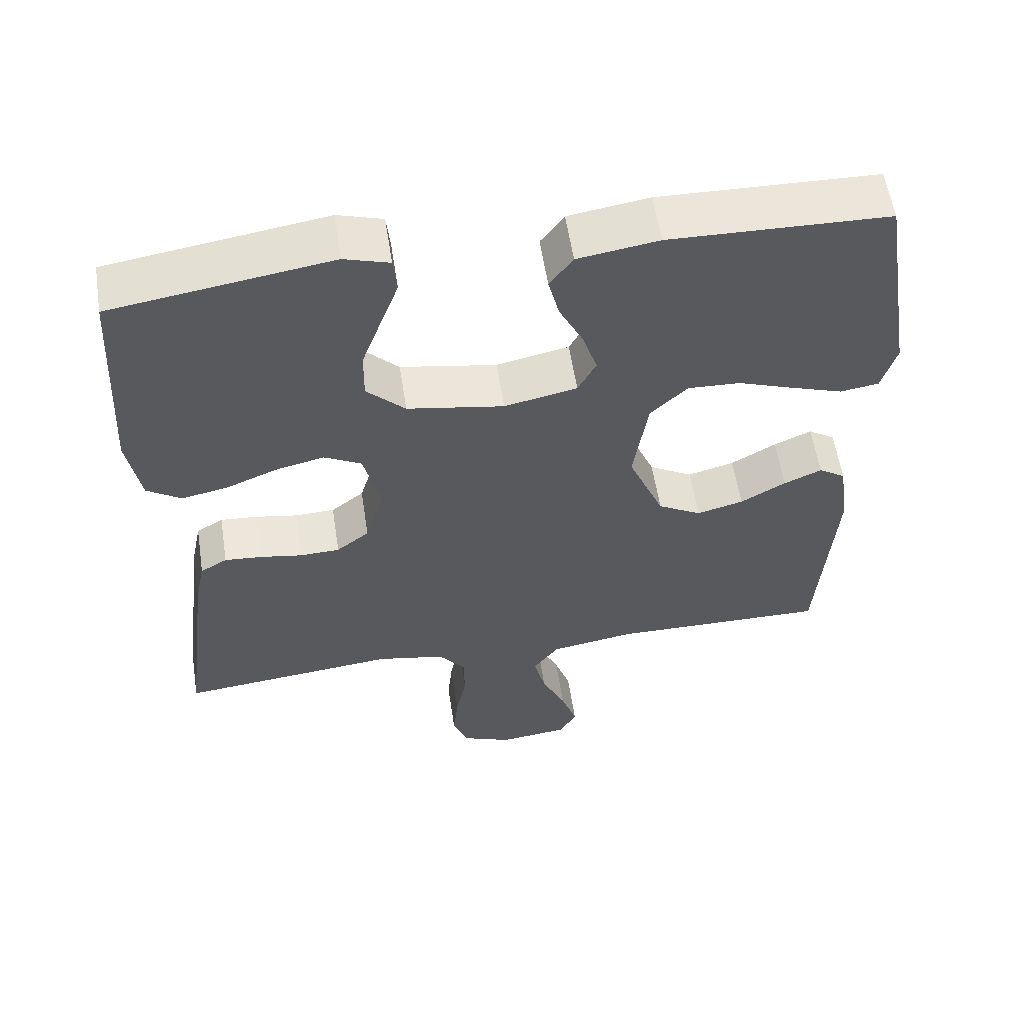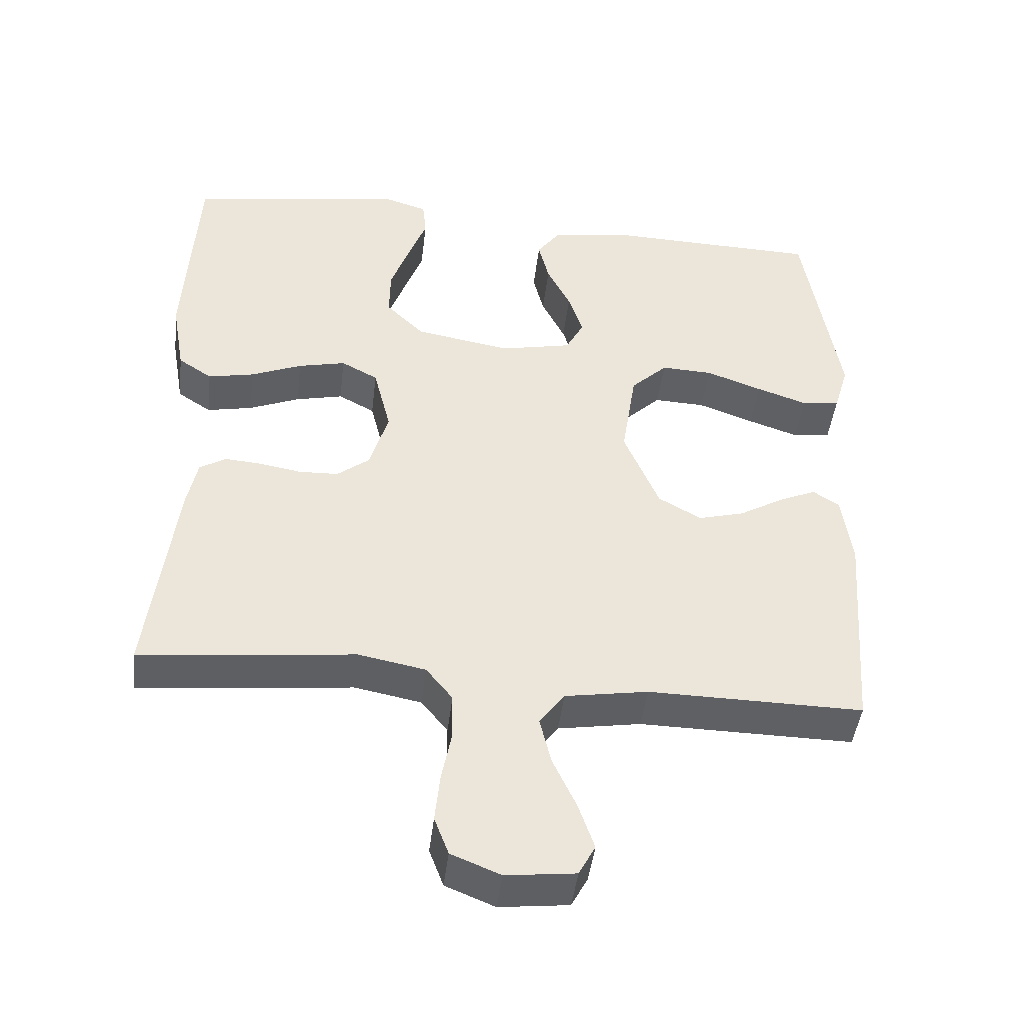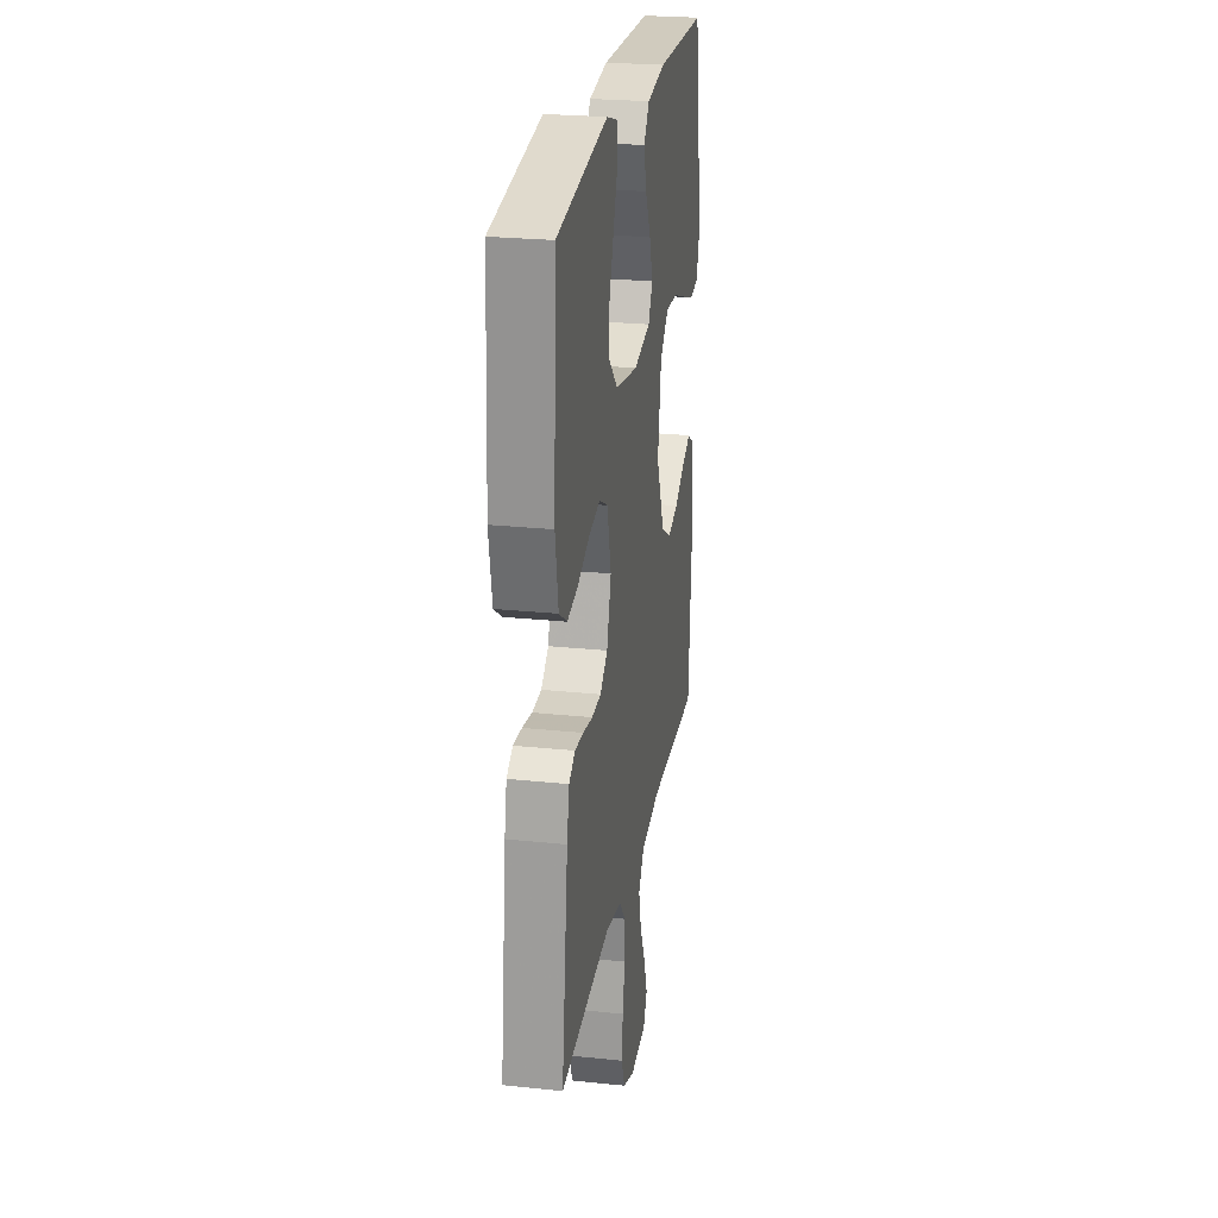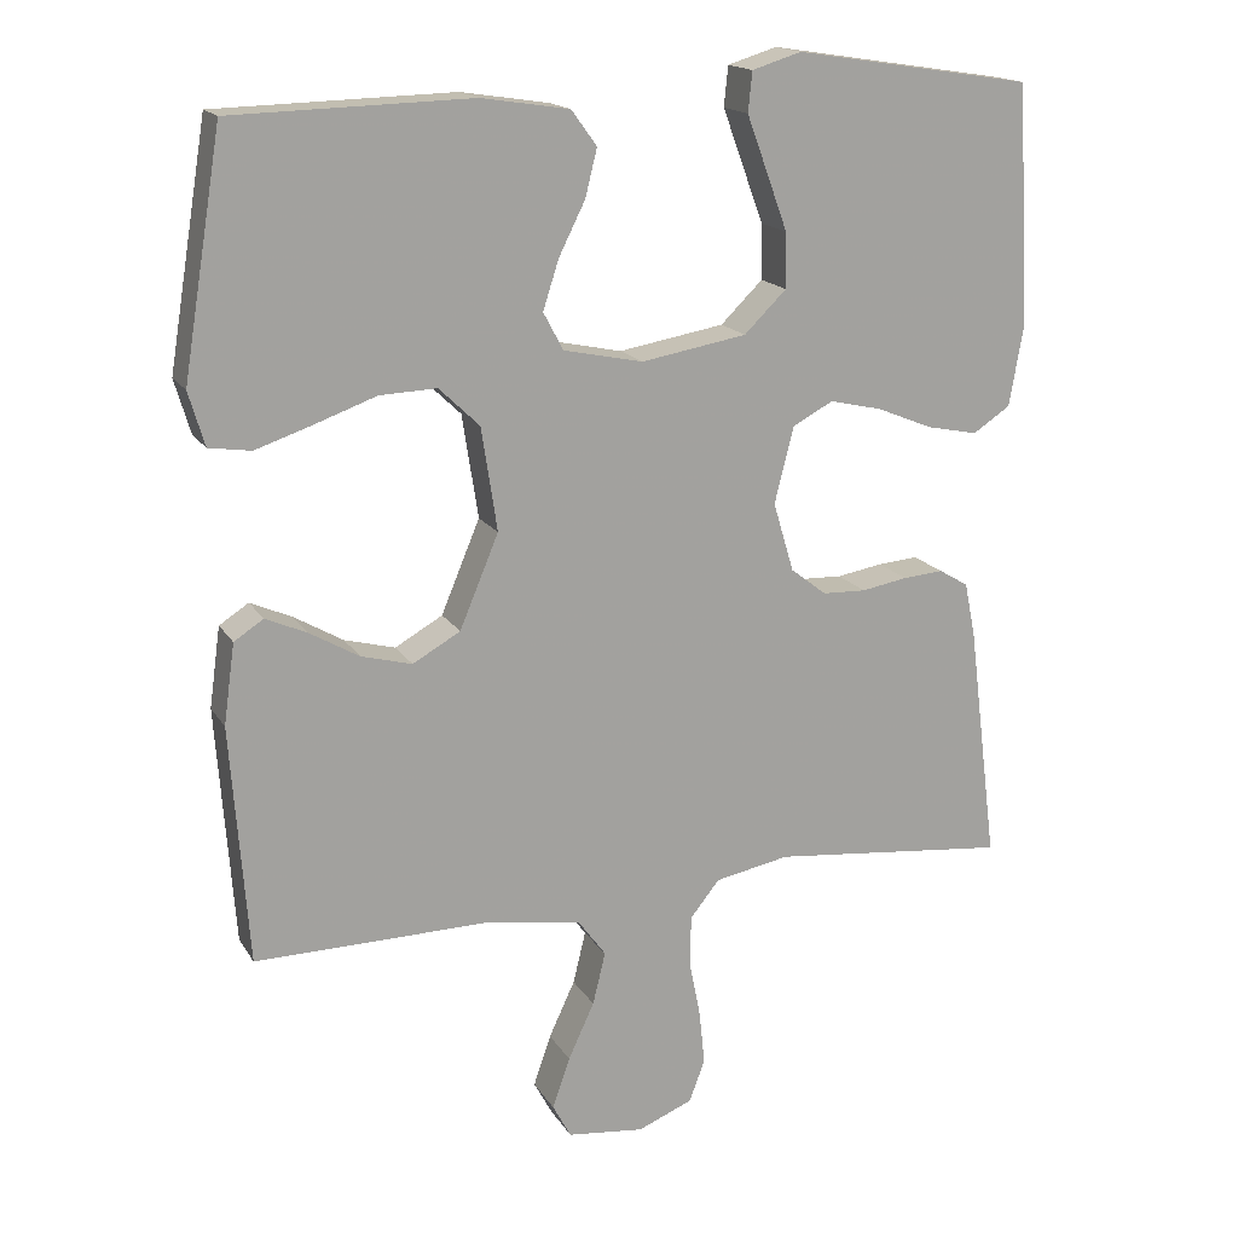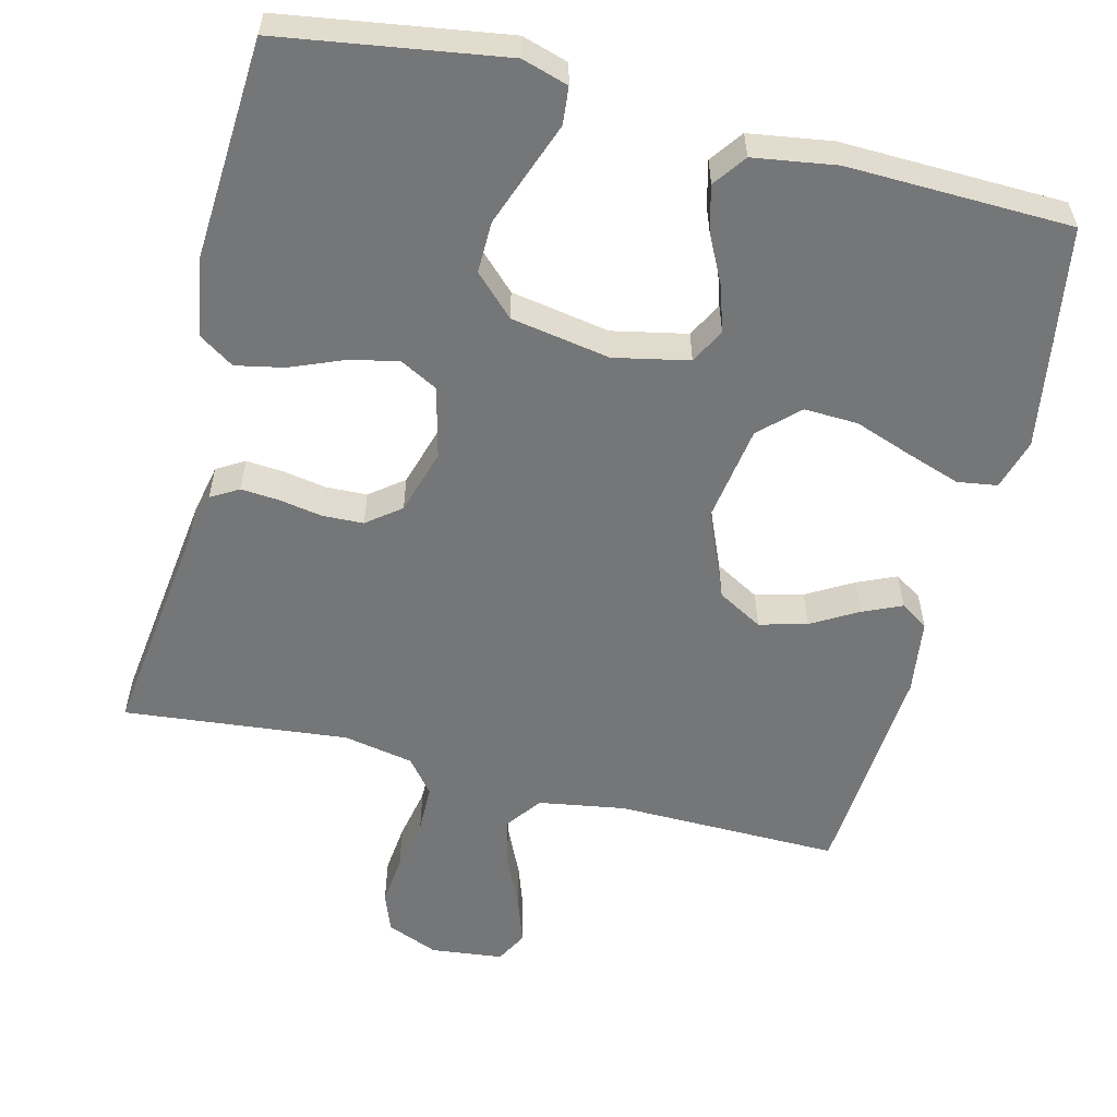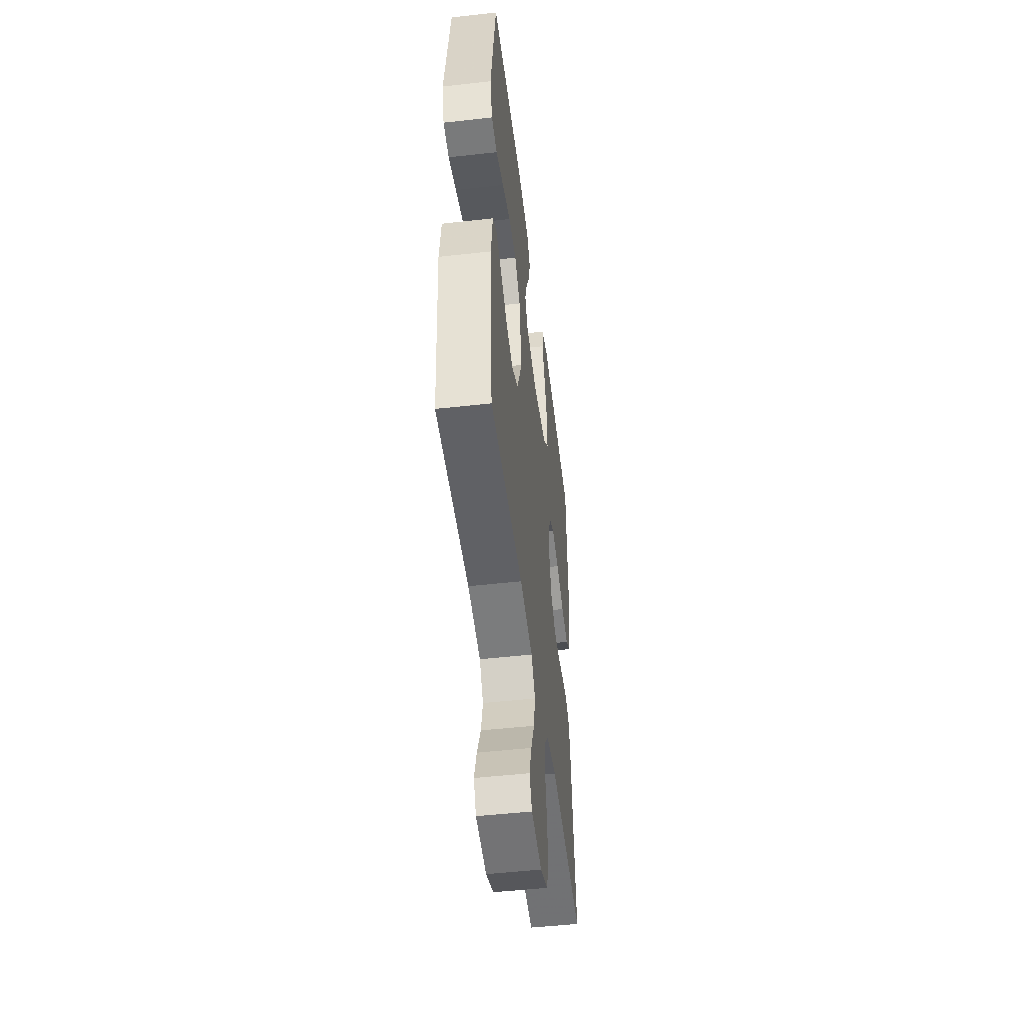
<metadata>
{"format":"obj","ext":"obj","renderer":"f3d","projection":"perspective","resolution":1024,"background":"white","views":[{"elev":57.7,"azim":-8.7,"up":"+Z"},{"elev":-44.7,"azim":-6.7,"up":"+Z"},{"elev":24.9,"azim":-80.3,"up":"+Z"},{"elev":16.8,"azim":158.3,"up":"+Z"},{"elev":-56.7,"azim":-14.1,"up":"+Y"},{"elev":-49.6,"azim":97.1,"up":"+Z"}]}
</metadata>
<code>
v -0.5 0.07 -0.5
v -0.462 0.07 -0.2
v -0.448 0.07 -0.132
v -0.411 0.07 -0.11
v -0.36 0.07 -0.114
v -0.302 0.07 -0.124
v -0.247 0.07 -0.122
v -0.202 0.07 -0.087
v -0.176 0.07 0
v -0.2 0.07 0.096
v -0.251 0.07 0.123
v -0.317 0.07 0.108
v -0.388 0.07 0.079
v -0.452 0.07 0.066
v -0.499 0.07 0.097
v -0.517 0.07 0.2
v -0.5 0.07 0.5
v -0.2 0.07 0.546
v -0.138 0.07 0.527
v -0.133 0.07 0.477
v -0.158 0.07 0.409
v -0.185 0.07 0.335
v -0.186 0.07 0.266
v -0.133 0.07 0.214
v 0 0.07 0.191
v 0.1 0.07 0.212
v 0.125 0.07 0.259
v 0.105 0.07 0.321
v 0.072 0.07 0.387
v 0.057 0.07 0.447
v 0.089 0.07 0.491
v 0.2 0.07 0.508
v 0.5 0.07 0.5
v 0.549 0.07 0.2
v 0.529 0.07 0.132
v 0.476 0.07 0.124
v 0.405 0.07 0.148
v 0.327 0.07 0.176
v 0.255 0.07 0.179
v 0.204 0.07 0.13
v 0.184 0.07 0
v 0.233 0.07 -0.117
v 0.293 0.07 -0.151
v 0.357 0.07 -0.134
v 0.419 0.07 -0.098
v 0.471 0.07 -0.075
v 0.508 0.07 -0.099
v 0.522 0.07 -0.2
v 0.5 0.07 -0.5
v 0.2 0.07 -0.496
v 0.084 0.07 -0.515
v 0.049 0.07 -0.563
v 0.065 0.07 -0.629
v 0.098 0.07 -0.7
v 0.12 0.07 -0.764
v 0.097 0.07 -0.807
v 0 0.07 -0.818
v -0.069 0.07 -0.79
v -0.089 0.07 -0.737
v -0.082 0.07 -0.669
v -0.068 0.07 -0.598
v -0.069 0.07 -0.533
v -0.106 0.07 -0.487
v -0.2 0.07 -0.469
v -0.5 0 -0.5
v -0.462 0 -0.2
v -0.448 0 -0.132
v -0.411 0 -0.11
v -0.36 0 -0.114
v -0.302 0 -0.124
v -0.247 0 -0.122
v -0.202 0 -0.087
v -0.176 0 0
v -0.2 0 0.096
v -0.251 0 0.123
v -0.317 0 0.108
v -0.388 0 0.079
v -0.452 0 0.066
v -0.499 0 0.097
v -0.517 0 0.2
v -0.5 0 0.5
v -0.2 0 0.546
v -0.138 0 0.527
v -0.133 0 0.477
v -0.158 0 0.409
v -0.185 0 0.335
v -0.186 0 0.266
v -0.133 0 0.214
v 0 0 0.191
v 0.1 0 0.212
v 0.125 0 0.259
v 0.105 0 0.321
v 0.072 0 0.387
v 0.057 0 0.447
v 0.089 0 0.491
v 0.2 0 0.508
v 0.5 0 0.5
v 0.549 0 0.2
v 0.529 0 0.132
v 0.476 0 0.124
v 0.405 0 0.148
v 0.327 0 0.176
v 0.255 0 0.179
v 0.204 0 0.13
v 0.184 0 0
v 0.233 0 -0.117
v 0.293 0 -0.151
v 0.357 0 -0.134
v 0.419 0 -0.098
v 0.471 0 -0.075
v 0.508 0 -0.099
v 0.522 0 -0.2
v 0.5 0 -0.5
v 0.2 0 -0.496
v 0.084 0 -0.515
v 0.049 0 -0.563
v 0.065 0 -0.629
v 0.098 0 -0.7
v 0.12 0 -0.764
v 0.097 0 -0.807
v 0 0 -0.818
v -0.069 0 -0.79
v -0.089 0 -0.737
v -0.082 0 -0.669
v -0.068 0 -0.598
v -0.069 0 -0.533
v -0.106 0 -0.487
v -0.2 0 -0.469
f 59 60 61
f 58 59 61
f 57 58 61
f 56 57 61
f 55 56 61
f 54 55 61
f 53 54 61
f 52 53 61 62
f 51 52 62 63
f 48 49 50
f 47 48 50
f 46 47 50
f 45 46 50
f 44 45 50
f 51 63 64
f 50 51 64
f 44 50 64
f 43 44 64
f 36 37 38
f 35 36 38
f 34 35 38
f 33 34 38
f 32 33 38
f 31 32 38
f 30 31 38
f 29 30 38
f 28 29 38
f 27 28 38 39
f 26 27 39 40
f 19 20 21
f 18 19 21
f 17 18 21
f 16 17 21
f 15 16 21
f 14 15 21
f 13 14 21
f 12 13 21
f 12 21 22
f 11 12 22 23
f 4 5 6
f 3 4 6
f 2 3 6
f 1 2 6
f 64 1 6
f 64 6 7
f 43 64 7
f 42 43 7
f 25 26 40 41
f 24 25 41 42
f 10 11 23 24
f 9 10 24 42
f 42 7 8
f 8 9 42
f 125 124 123
f 125 123 122
f 125 122 121
f 125 121 120
f 125 120 119
f 125 119 118
f 125 118 117
f 126 125 117 116
f 127 126 116 115
f 114 113 112
f 114 112 111
f 114 111 110
f 114 110 109
f 114 109 108
f 128 127 115
f 128 115 114
f 128 114 108
f 128 108 107
f 102 101 100
f 102 100 99
f 102 99 98
f 102 98 97
f 102 97 96
f 102 96 95
f 102 95 94
f 102 94 93
f 102 93 92
f 103 102 92 91
f 104 103 91 90
f 85 84 83
f 85 83 82
f 85 82 81
f 85 81 80
f 85 80 79
f 85 79 78
f 85 78 77
f 85 77 76
f 86 85 76
f 87 86 76 75
f 70 69 68
f 70 68 67
f 70 67 66
f 70 66 65
f 70 65 128
f 71 70 128
f 71 128 107
f 71 107 106
f 105 104 90 89
f 106 105 89 88
f 88 87 75 74
f 106 88 74 73
f 72 71 106
f 106 73 72
f 1 65 66 2
f 2 66 67 3
f 3 67 68 4
f 4 68 69 5
f 5 69 70 6
f 6 70 71 7
f 7 71 72 8
f 8 72 73 9
f 9 73 74 10
f 10 74 75 11
f 11 75 76 12
f 12 76 77 13
f 13 77 78 14
f 14 78 79 15
f 15 79 80 16
f 16 80 81 17
f 17 81 82 18
f 18 82 83 19
f 19 83 84 20
f 20 84 85 21
f 21 85 86 22
f 22 86 87 23
f 23 87 88 24
f 24 88 89 25
f 25 89 90 26
f 26 90 91 27
f 27 91 92 28
f 28 92 93 29
f 29 93 94 30
f 30 94 95 31
f 31 95 96 32
f 32 96 97 33
f 33 97 98 34
f 34 98 99 35
f 35 99 100 36
f 36 100 101 37
f 37 101 102 38
f 38 102 103 39
f 39 103 104 40
f 40 104 105 41
f 41 105 106 42
f 42 106 107 43
f 43 107 108 44
f 44 108 109 45
f 45 109 110 46
f 46 110 111 47
f 47 111 112 48
f 48 112 113 49
f 49 113 114 50
f 50 114 115 51
f 51 115 116 52
f 52 116 117 53
f 53 117 118 54
f 54 118 119 55
f 55 119 120 56
f 56 120 121 57
f 57 121 122 58
f 58 122 123 59
f 59 123 124 60
f 60 124 125 61
f 61 125 126 62
f 62 126 127 63
f 63 127 128 64
f 64 128 65 1

</code>
